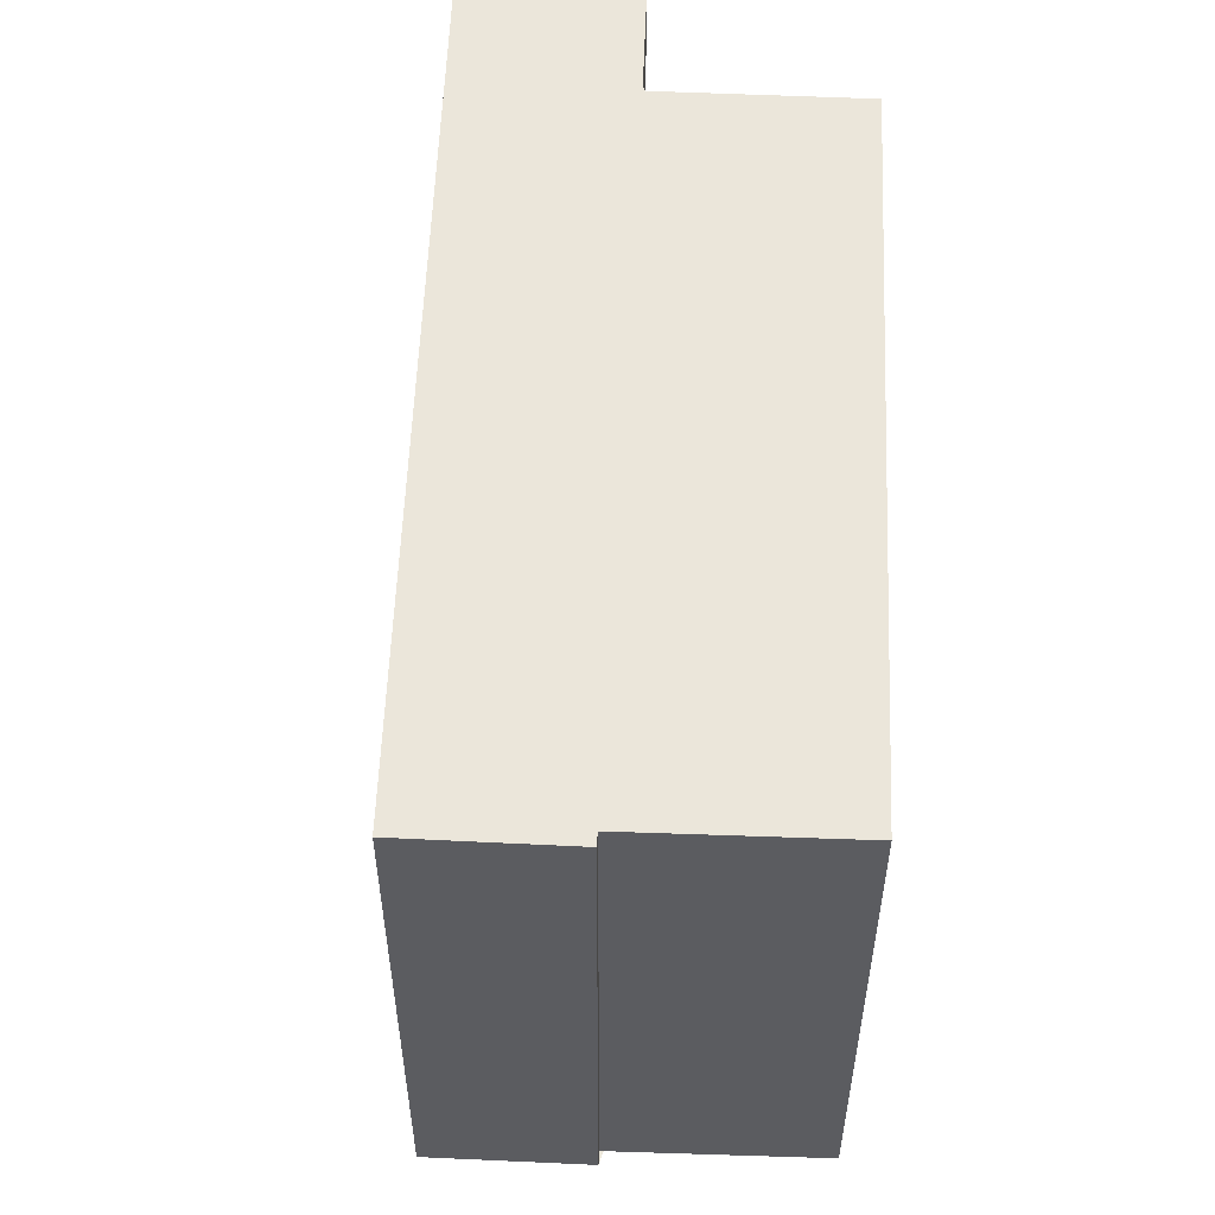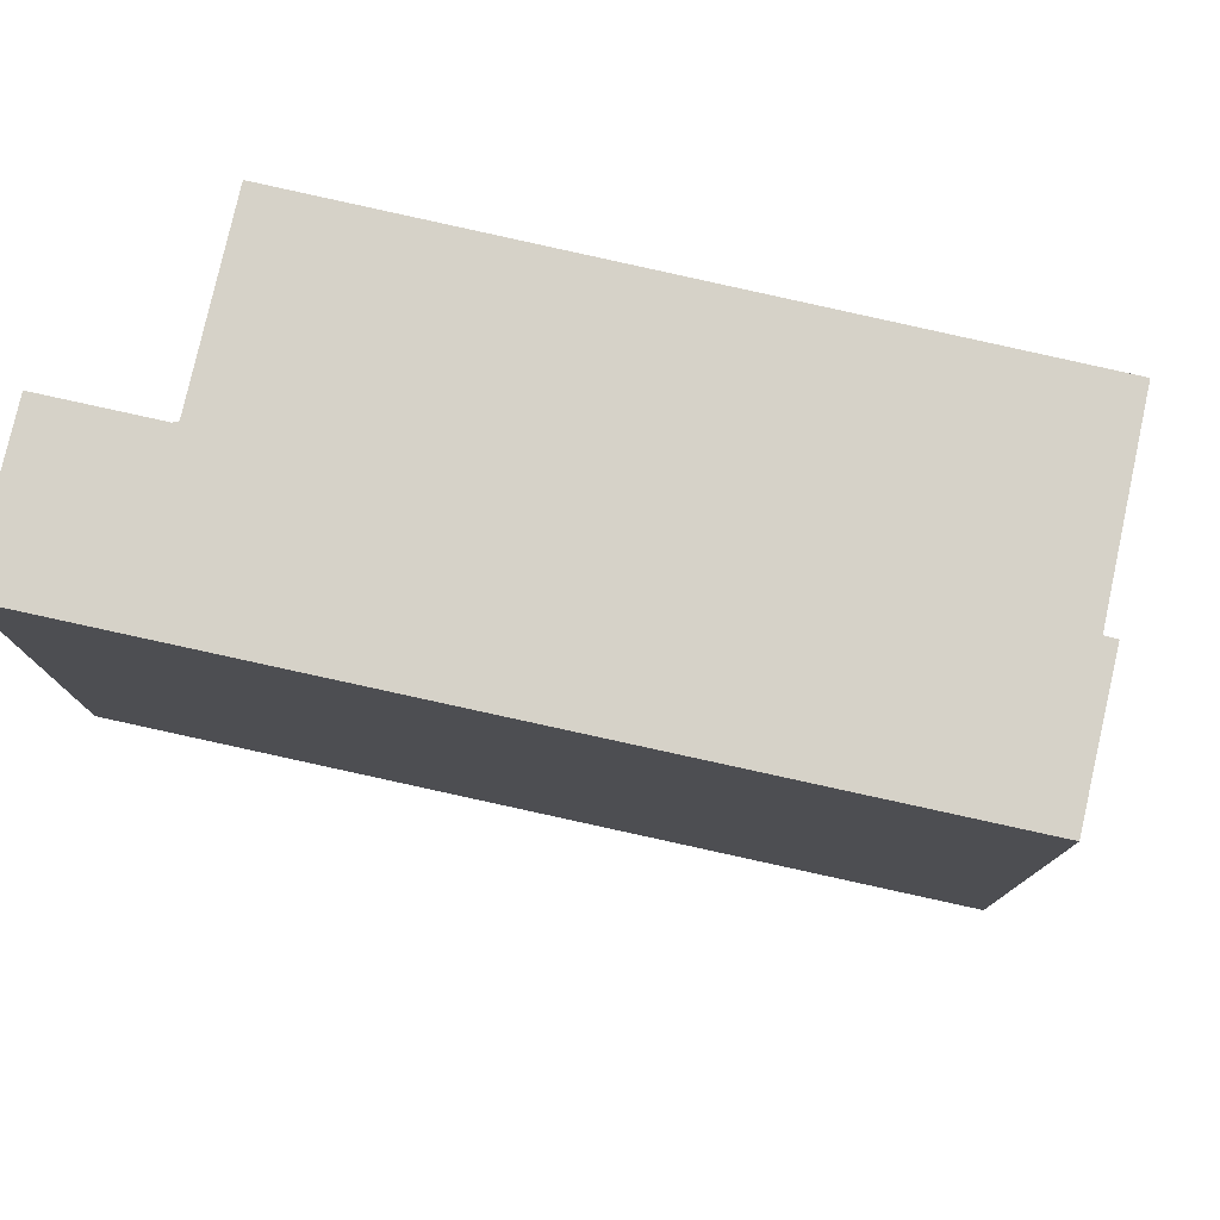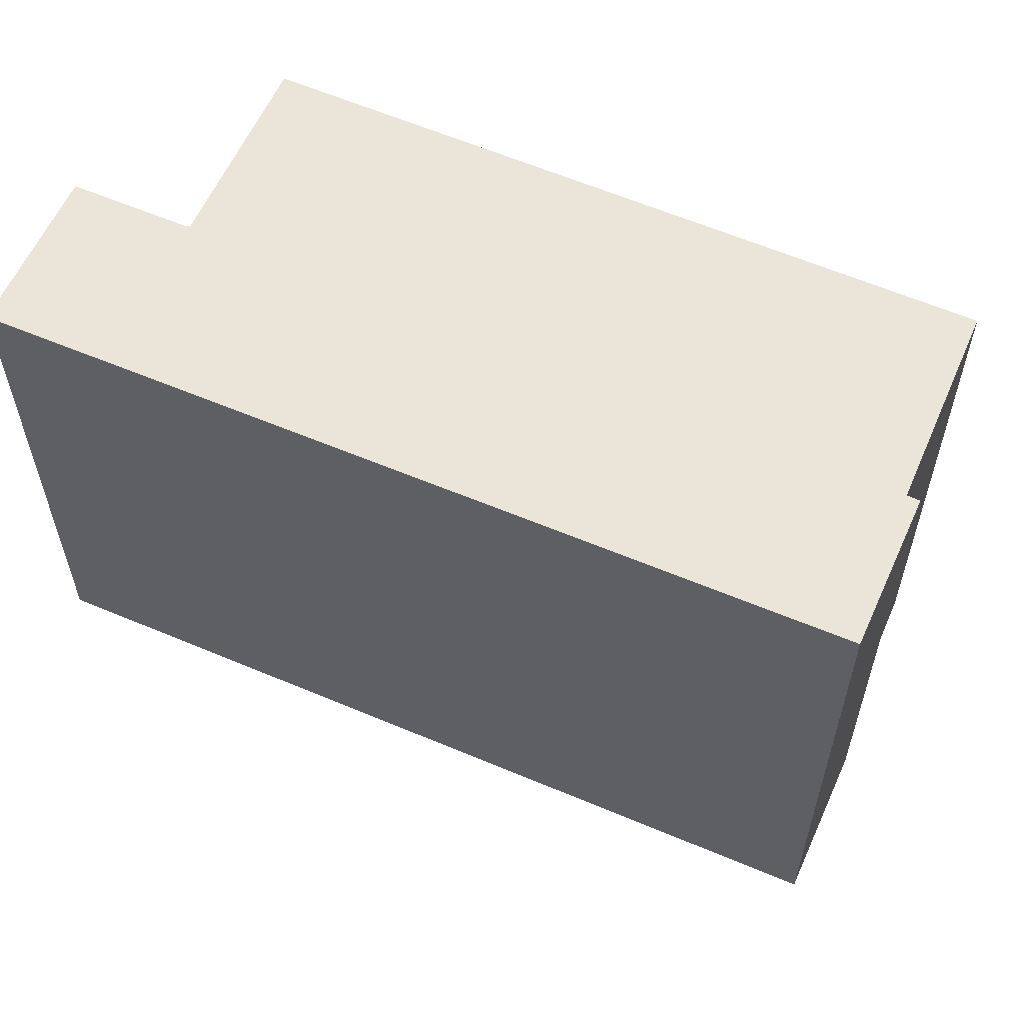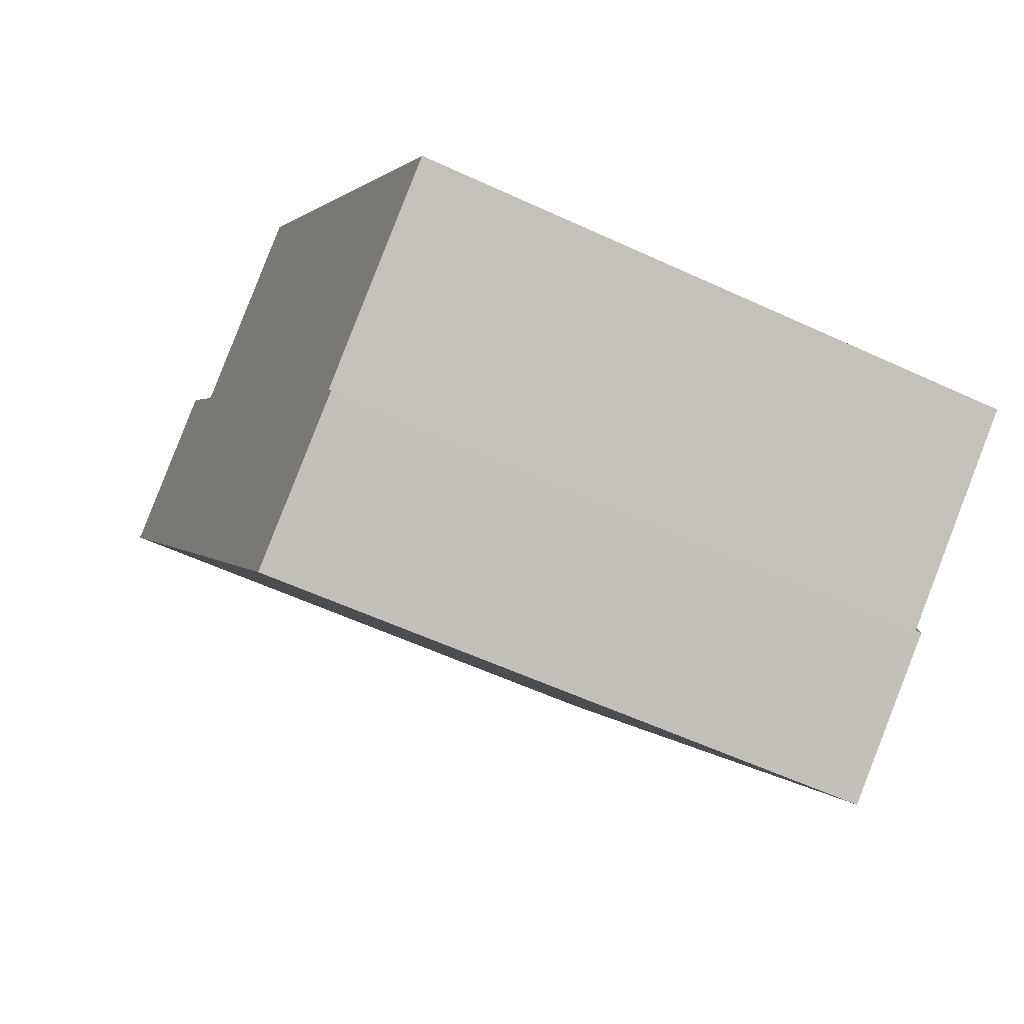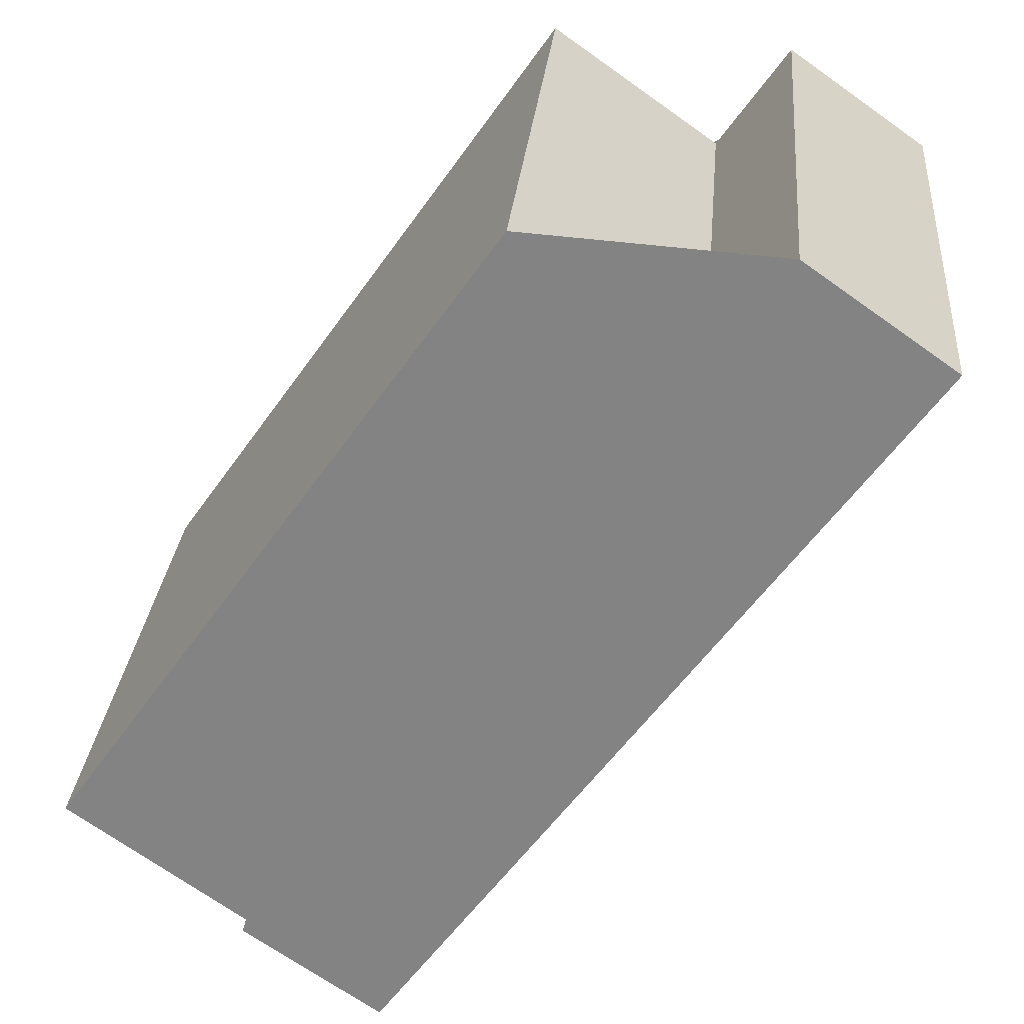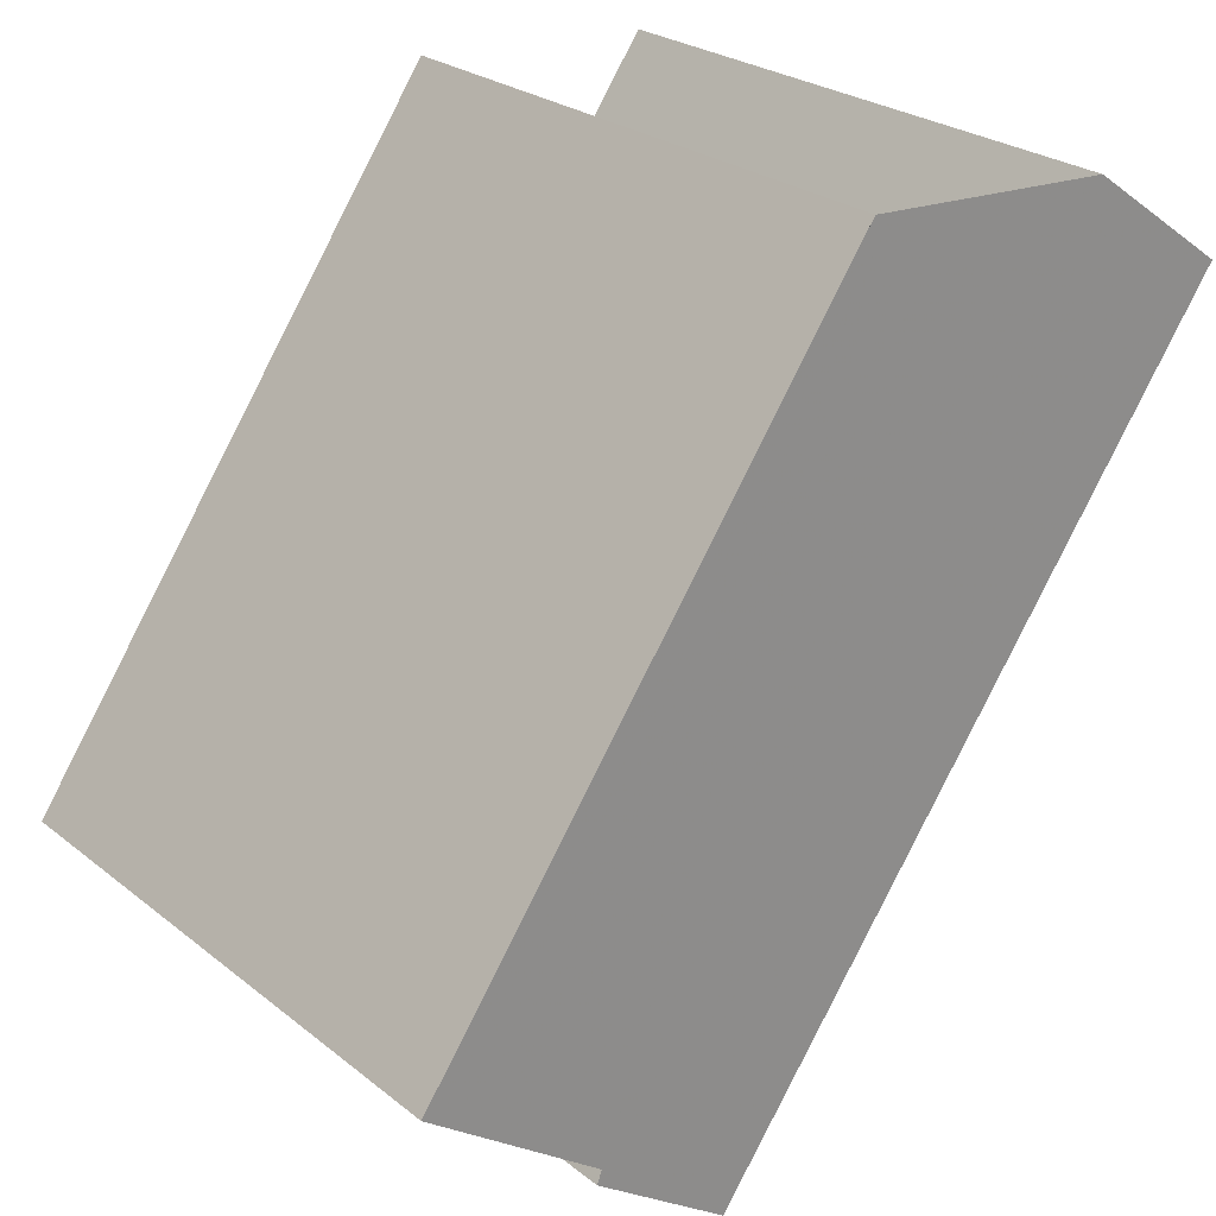
<metadata>
{"format":"obj","ext":"obj","renderer":"f3d","projection":"perspective","resolution":1024,"background":"white","views":[{"elev":55.6,"azim":37.6,"up":"+Z"},{"elev":78.7,"azim":-42.1,"up":"+Z"},{"elev":59.6,"azim":-31.0,"up":"+Z"},{"elev":-56.0,"azim":63.9,"up":"+Y"},{"elev":28.1,"azim":-175.0,"up":"+Y"},{"elev":25.6,"azim":141.2,"up":"+Y"}]}
</metadata>
<code>
v 35.14 -439.6 9.606
v 38.01 -437.6 9.582
v 45.2 -447.8 9.586
v 42.28 -449.9 9.61
v 42.41 -450.1 9.61
v 40.16 -451.7 9.629
v 31.51 -439.6 9.625
v 33.9 -437.9 9.606
v 35.07 -439.5 9.606
v 32.68 -441.2 9.626
v 33.9 -437.9 9.606
v 31.53 -439.6 9.625
v 37.72 -437.8 9.584
v 44.91 -448 9.588
v 35.18 -439.6 9.606
v 42.38 -449.9 9.609
v 31.53 -439.6 9.625
v 31.52 -439.6 9.625
v 40.17 -451.7 9.629
v 32.68 -441.2 9.626
v 42.36 -450.1 9.61
v 40.15 -451.7 9.629
v 40.14 -451.7 9.629
v 33.6 -438.1 9.608
v 31.53 -439.6 9.625
v 31.52 -439.6 9.625
v 32.46 -438.9 9.618
v 31.52 -439.6 9.625
v 33.91 -437.9 9.606
v 33.14 -438.4 9.612
v 31.51 -439.6 9.625
v 35.54 -440.1 9.606
v 33.14 -441.8 9.626
v 38.36 -438.1 9.582
v 38.07 -438.3 9.585
v 33.14 -441.8 9.626
v 35.39 -439.9 9.606
v 32.99 -441.6 9.626
v 38.21 -437.9 9.582
v 37.92 -438.1 9.585
v 32.98 -441.6 9.626
v 36.3 -441.2 9.606
v 33.91 -442.9 9.626
v 39.12 -439.2 9.583
v 38.84 -439.4 9.585
v 33.91 -442.9 9.626
v 35.35 -439.9 9.606
v 35.07 -439.5 9.606
v 33.9 -437.9 9.606
v 33.89 -437.9 9.606
v 33.89 -437.9 9.606
v 36.27 -441.2 9.607
v 35.5 -440.1 9.606
v 38.73 -444.7 9.608
v 42.42 -449.8 9.609
v 38.16 -437.9 9.583
v 37.96 -437.6 9.583
v 39.08 -439.2 9.583
v 38.31 -438.1 9.583
v 42.17 -443.5 9.584
v 37.99 -437.6 9.582
v 38.19 -437.9 9.582
v 38.34 -438.1 9.582
v 39.1 -439.2 9.583
v 40.99 -441.9 9.584
v 45.18 -447.9 9.586
v 44.91 -448 9.588
v 42.39 -449.8 9.609
v 40.01 -451.5 9.629
v 40 -451.5 9.629
v 42.35 -449.8 9.609
v 45.12 -447.9 9.586
v 44.88 -448 9.588
v 42.36 -449.8 9.609
v 39.98 -451.4 9.629
v 39.97 -451.4 9.629
v 42.32 -449.8 9.609
v 45.15 -447.8 9.586
v 45.16 -447.8 9.586
v 42.37 -450.1 9.61
v 41.59 -450.6 9.617
v 40.14 -451.6 9.629
v 40.13 -451.6 9.629
v 35.18 -439.6 9.606
v 35.14 -439.6 9.606
v 35.14 -439.6 0
v 35.18 -439.6 0
v 38.21 -437.9 9.582
v 38.01 -437.6 9.582
v 38.01 -437.6 0
v 38.21 -437.9 0
v 45.18 -447.9 9.586
v 45.2 -447.8 9.586
v 45.2 -447.8 1.776e-15
v 45.18 -447.9 0
v 42.36 -450.1 9.61
v 42.28 -449.9 9.61
v 42.28 -449.9 0
v 42.36 -450.1 -1.776e-15
v 40.17 -451.7 9.629
v 42.41 -450.1 9.61
v 42.41 -450.1 0
v 40.17 -451.7 0
v 40.14 -451.7 9.629
v 40.16 -451.7 9.629
v 40.16 -451.7 0
v 40.14 -451.7 0
v 31.52 -439.6 9.625
v 31.51 -439.6 9.625
v 31.51 -439.6 0
v 31.52 -439.6 0
v 33.9 -437.9 9.606
v 33.9 -437.9 9.606
v 33.9 -437.9 -1.776e-15
v 33.9 -437.9 0
v 35.14 -439.6 9.606
v 35.07 -439.5 9.606
v 35.07 -439.5 0
v 35.14 -439.6 0
v 31.53 -439.6 9.625
v 32.68 -441.2 9.626
v 32.68 -441.2 0
v 31.53 -439.6 0
v 33.91 -437.9 9.606
v 33.9 -437.9 9.606
v 33.9 -437.9 0
v 33.91 -437.9 0
v 31.52 -439.6 9.625
v 31.53 -439.6 9.625
v 31.53 -439.6 0
v 31.52 -439.6 0
v 37.96 -437.6 9.583
v 37.72 -437.8 9.584
v 37.72 -437.8 0
v 37.96 -437.6 0
v 42.42 -449.8 9.609
v 44.91 -448 9.588
v 44.91 -448 0
v 42.42 -449.8 0
v 37.72 -437.8 9.584
v 35.18 -439.6 9.606
v 35.18 -439.6 0
v 37.72 -437.8 0
v 42.28 -449.9 9.61
v 42.38 -449.9 9.609
v 42.38 -449.9 0
v 42.28 -449.9 0
v 33.6 -438.1 9.608
v 31.52 -439.6 9.625
v 31.52 -439.6 0
v 33.6 -438.1 0
v 40.16 -451.7 9.629
v 40.17 -451.7 9.629
v 40.17 -451.7 0
v 40.16 -451.7 0
v 42.37 -450.1 9.61
v 42.36 -450.1 9.61
v 42.36 -450.1 -1.776e-15
v 42.37 -450.1 0
v 40.13 -451.6 9.629
v 40.14 -451.7 9.629
v 40.14 -451.7 0
v 40.13 -451.6 0
v 33.89 -437.9 9.606
v 33.6 -438.1 9.608
v 33.6 -438.1 0
v 33.89 -437.9 0
v 31.51 -439.6 9.625
v 31.52 -439.6 9.625
v 31.52 -439.6 0
v 31.51 -439.6 0
v 35.07 -439.5 9.606
v 33.91 -437.9 9.606
v 33.91 -437.9 0
v 35.07 -439.5 0
v 31.51 -439.6 9.625
v 31.51 -439.6 9.625
v 31.51 -439.6 0
v 31.51 -439.6 0
v 39.12 -439.2 9.583
v 38.36 -438.1 9.582
v 38.36 -438.1 0
v 39.12 -439.2 0
v 32.98 -441.6 9.626
v 33.14 -441.8 9.626
v 33.14 -441.8 0
v 32.98 -441.6 0
v 38.36 -438.1 9.582
v 38.21 -437.9 9.582
v 38.21 -437.9 0
v 38.36 -438.1 0
v 32.68 -441.2 9.626
v 32.98 -441.6 9.626
v 32.98 -441.6 0
v 32.68 -441.2 0
v 42.17 -443.5 9.584
v 39.12 -439.2 9.583
v 39.12 -439.2 0
v 42.17 -443.5 -1.776e-15
v 33.14 -441.8 9.626
v 33.91 -442.9 9.626
v 33.91 -442.9 0
v 33.14 -441.8 0
v 33.9 -437.9 9.606
v 33.89 -437.9 9.606
v 33.89 -437.9 0
v 33.9 -437.9 -1.776e-15
v 42.38 -449.9 9.609
v 42.42 -449.8 9.609
v 42.42 -449.8 0
v 42.38 -449.9 0
v 37.99 -437.6 9.582
v 37.96 -437.6 9.583
v 37.96 -437.6 0
v 37.99 -437.6 0
v 45.16 -447.8 9.586
v 42.17 -443.5 9.584
v 42.17 -443.5 -1.776e-15
v 45.16 -447.8 0
v 38.01 -437.6 9.582
v 37.99 -437.6 9.582
v 37.99 -437.6 0
v 38.01 -437.6 0
v 45.12 -447.9 9.586
v 45.18 -447.9 9.586
v 45.18 -447.9 0
v 45.12 -447.9 0
v 39.97 -451.4 9.629
v 40 -451.5 9.629
v 40 -451.5 0
v 39.97 -451.4 -1.776e-15
v 44.91 -448 9.588
v 45.12 -447.9 9.586
v 45.12 -447.9 0
v 44.91 -448 0
v 33.91 -442.9 9.626
v 39.97 -451.4 9.629
v 39.97 -451.4 -1.776e-15
v 33.91 -442.9 0
v 45.2 -447.8 9.586
v 45.16 -447.8 9.586
v 45.16 -447.8 0
v 45.2 -447.8 1.776e-15
v 42.41 -450.1 9.61
v 42.37 -450.1 9.61
v 42.37 -450.1 0
v 42.41 -450.1 0
v 40 -451.5 9.629
v 40.13 -451.6 9.629
v 40.13 -451.6 0
v 40 -451.5 0
v 35.14 -439.6 0
v 38.01 -437.6 0
v 45.2 -447.8 0
v 42.28 -449.9 0
v 42.41 -450.1 0
v 40.16 -451.7 0
v 31.51 -439.6 0
v 33.9 -437.9 0
f 28 18 24 27
f 48 9 1 15 37 47
f 50 11 29 49
f 62 56 57 61
f 37 15 13 40
f 31 7 18 28
f 41 10 20 38
f 20 10 12 17
f 81 21 80
f 22 19 6 23
f 51 8 11 50
f 25 17 12 26
f 27 25 28
f 49 29 9 48
f 28 25 26 31
f 30 17 25 27
f 53 32 42 52
f 64 58 59 63
f 42 32 35 45
f 46 36 33 43
f 47 37 32 53
f 63 59 56 62
f 40 35 32 37
f 38 33 36 41
f 52 42 54
f 65 58 64
f 74 54 42 45 73
f 76 46 43 75
f 47 38 20 48
f 49 30 50
f 50 30 27 24 51
f 48 20 17 30 49
f 52 43 33 53
f 53 33 38 47
f 75 43 52 54 77
f 77 54 74
f 56 40 13 57
f 58 45 35 59
f 59 35 40 56
f 73 45 58 65 78
f 61 2 39 62
f 63 34 44 64
f 62 39 34 63
f 64 44 60 65
f 78 65 60 79
f 67 14 55 68
f 83 70 69 82
f 82 69 71 16 4 21 81
f 68 55 16 71
f 72 14 67
f 73 67 68 74
f 75 69 70 76
f 77 71 69 75
f 74 68 71 77
f 78 66 72 67 73
f 79 3 66 78
f 80 5 19 22 81
f 82 22 23 83
f 81 22 82
f 85 86 87 84
f 89 90 91 88
f 93 94 95 92
f 97 98 99 96
f 101 102 103 100
f 105 106 107 104
f 109 110 111 108
f 113 114 115 112
f 117 118 119 116
f 121 122 123 120
f 125 126 127 124
f 129 130 131 128
f 133 134 135 132
f 137 138 139 136
f 141 142 143 140
f 145 146 147 144
f 149 150 151 148
f 153 154 155 152
f 157 158 159 156
f 161 162 163 160
f 165 166 167 164
f 169 170 171 168
f 173 174 175 172
f 177 178 179 176
f 181 182 183 180
f 185 186 187 184
f 189 190 191 188
f 193 194 195 192
f 197 198 199 196
f 201 202 203 200
f 205 206 207 204
f 209 210 211 208
f 213 214 215 212
f 217 218 219 216
f 221 222 223 220
f 225 226 227 224
f 229 230 231 228
f 233 234 235 232
f 237 238 239 236
f 241 242 243 240
f 245 246 247 244
f 249 250 251 248
f 253 254 255 256 257 258 259 252

</code>
